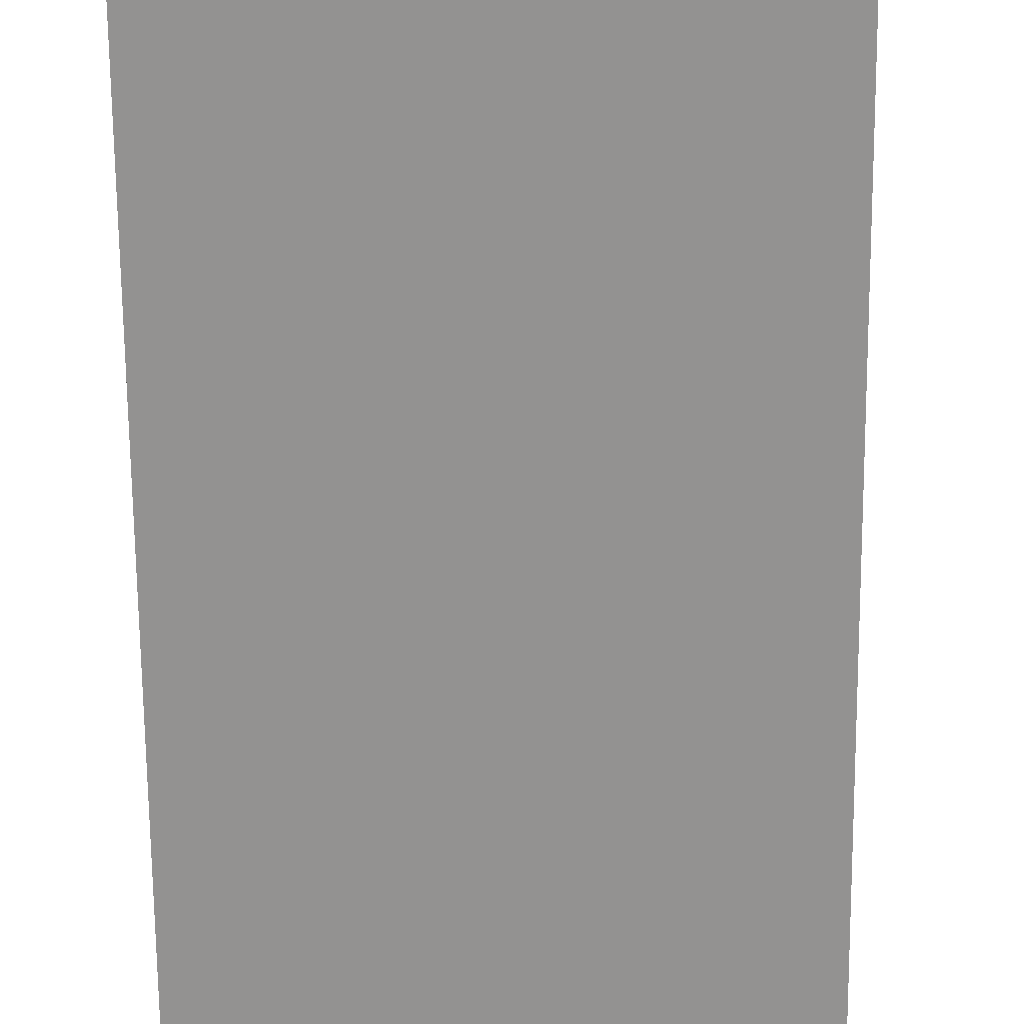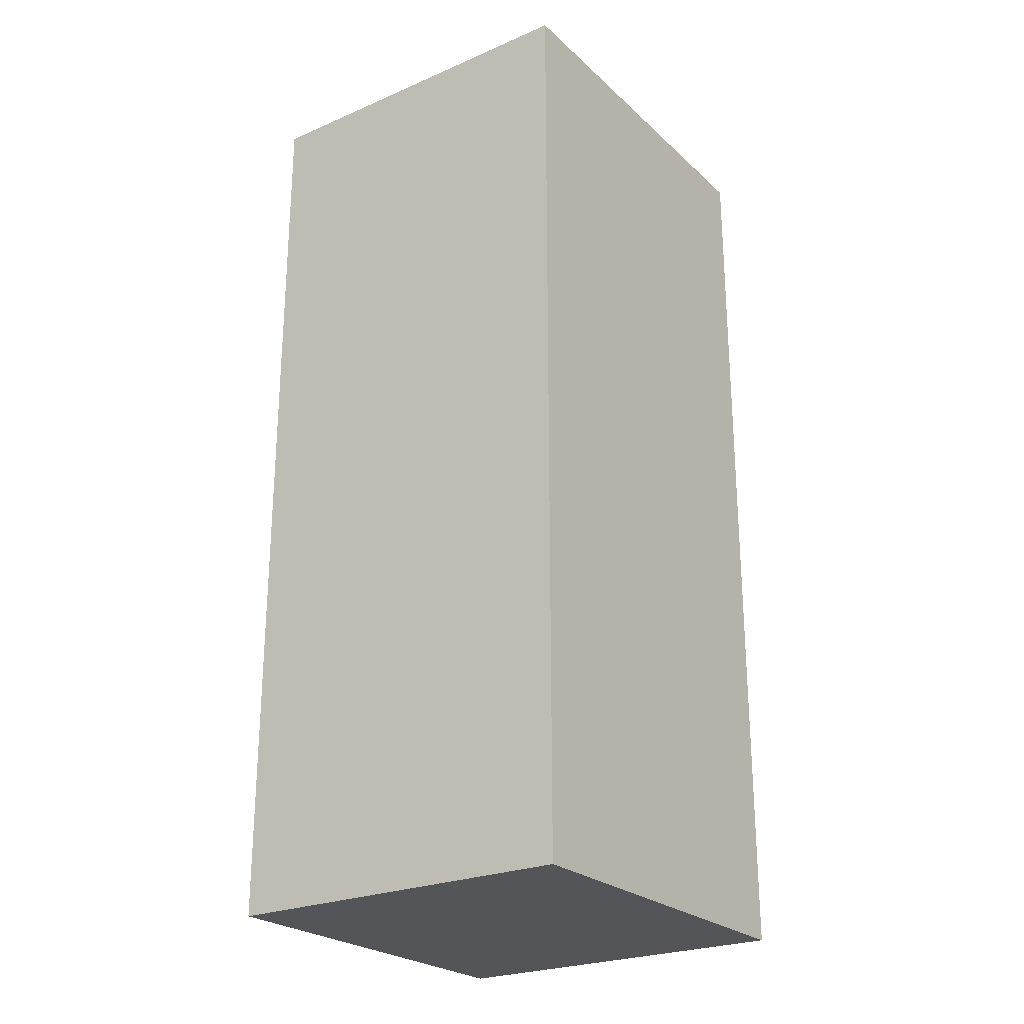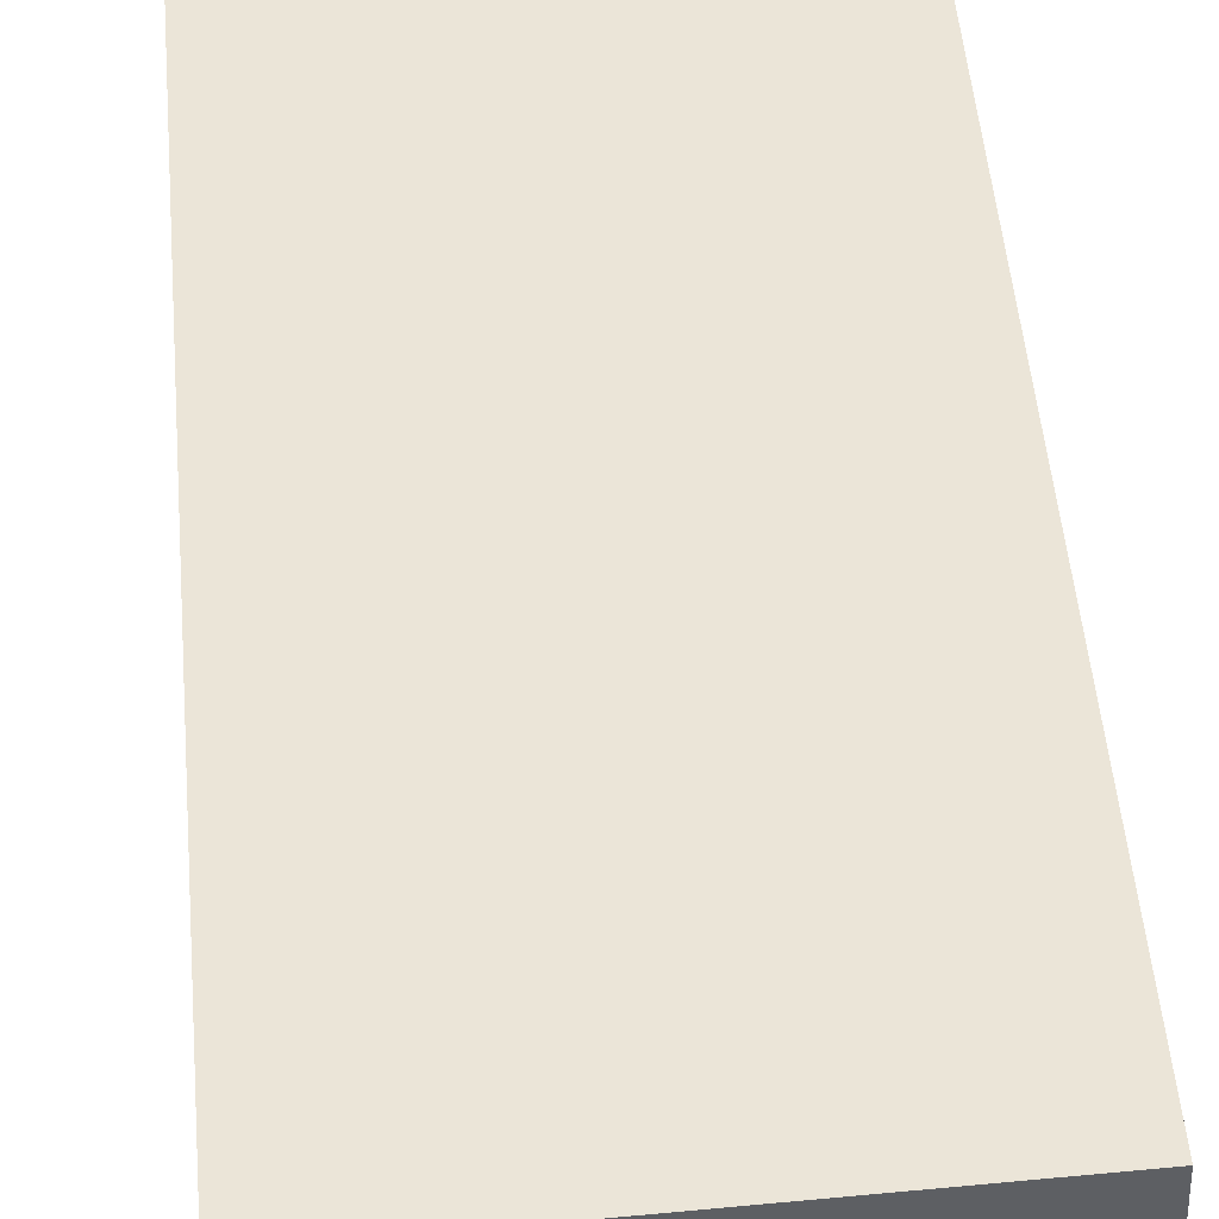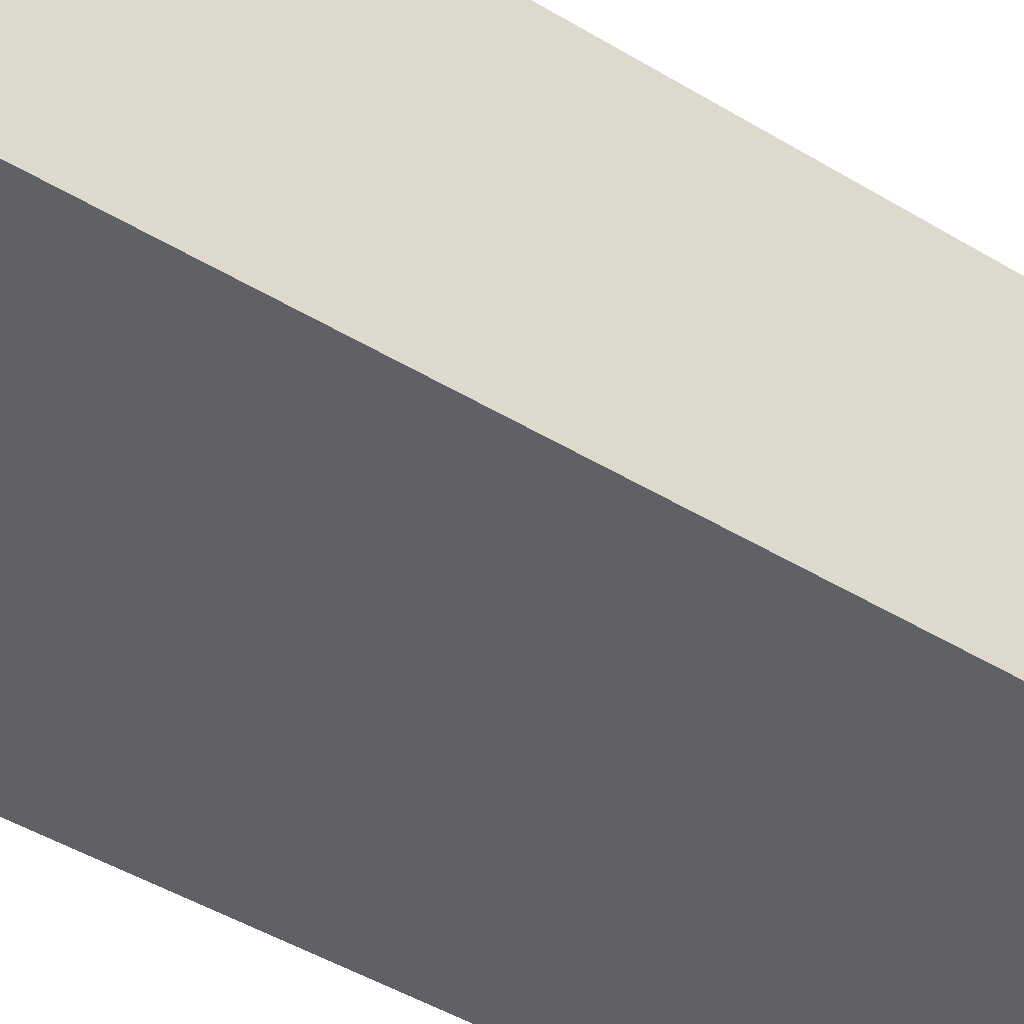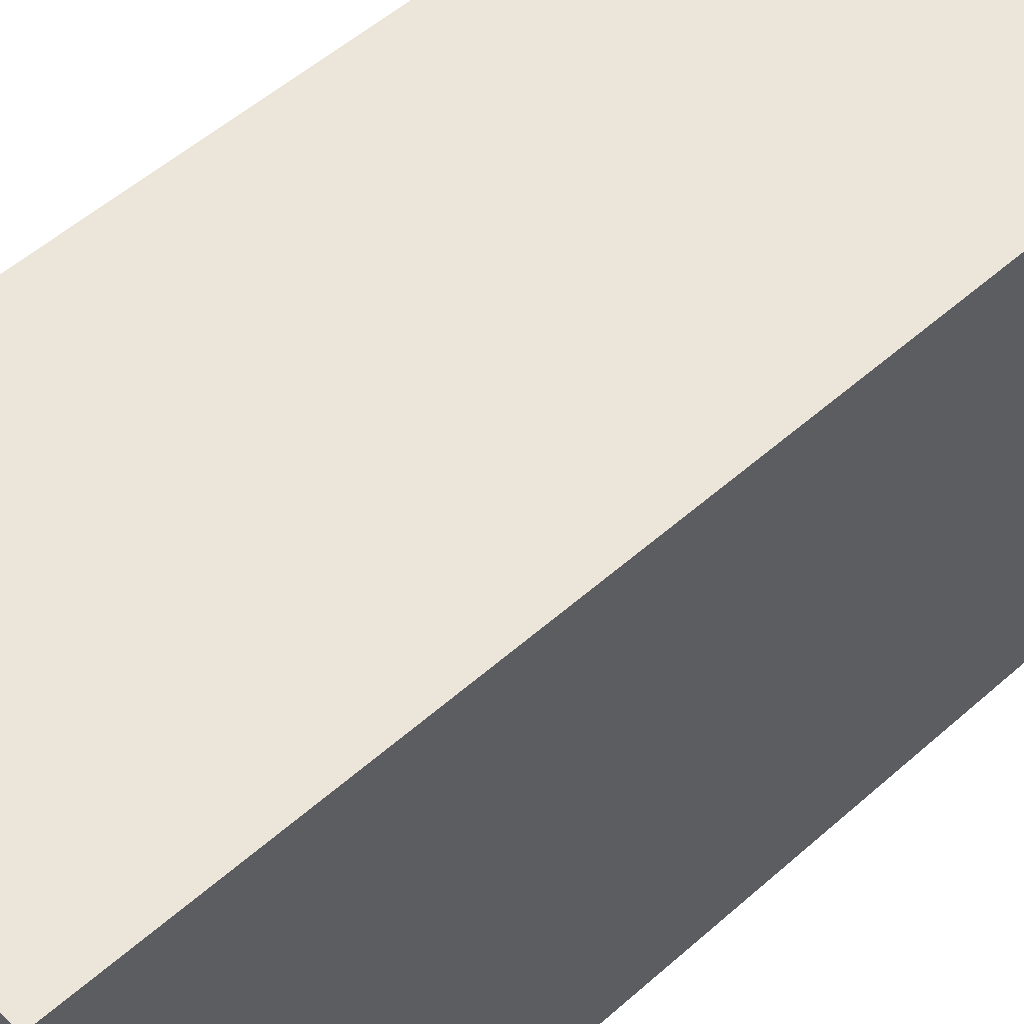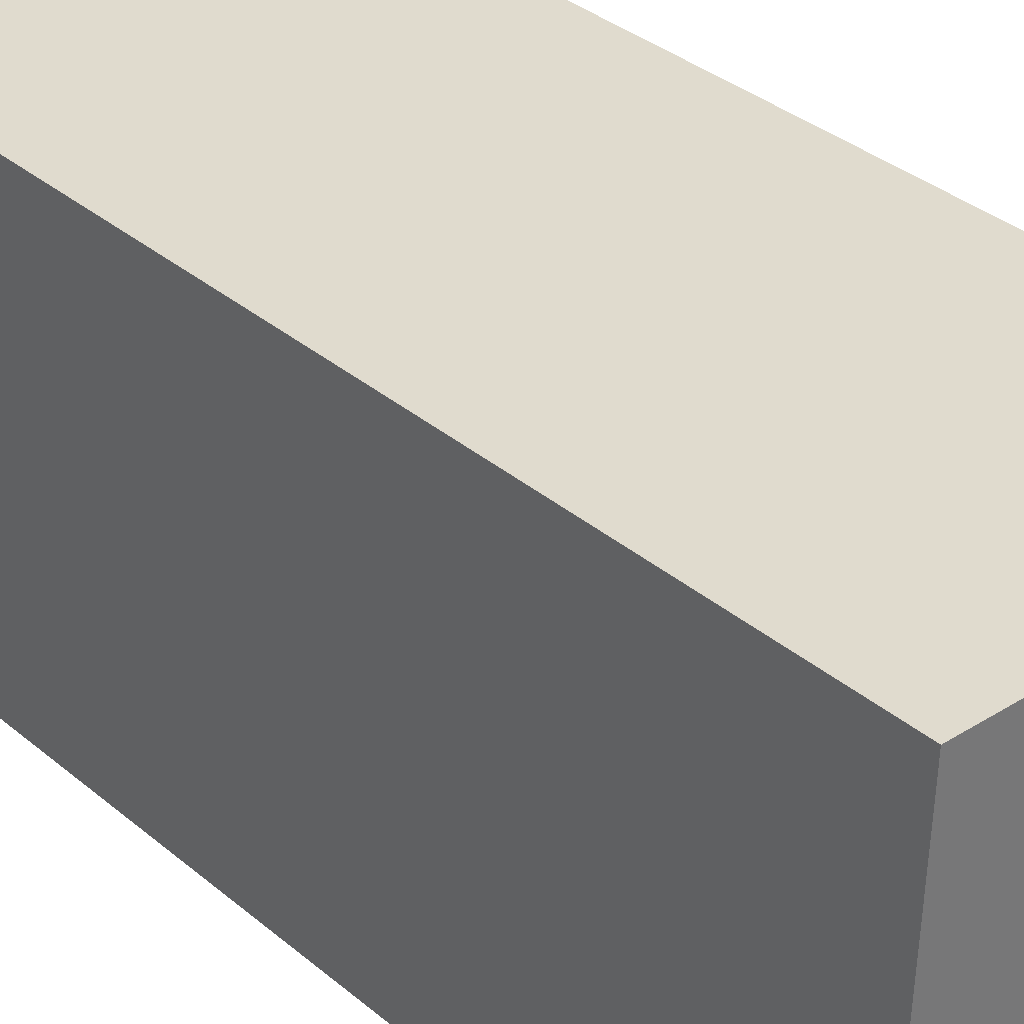
<metadata>
{"format":"obj","ext":"obj","renderer":"f3d","projection":"perspective","resolution":1024,"background":"white","views":[{"elev":-66.7,"azim":-179.5,"up":"+Z"},{"elev":-24.8,"azim":-147.0,"up":"+Y"},{"elev":48.4,"azim":-4.8,"up":"+Z"},{"elev":-48.5,"azim":56.3,"up":"+Z"},{"elev":51.8,"azim":46.0,"up":"+Z"},{"elev":34.7,"azim":138.2,"up":"+Z"}]}
</metadata>
<code>
v -81.43 -217.9 -94.27
v -87.83 -217.9 88.33
v -81.43 217.9 -94.27
v -87.83 217.9 88.33
v 87.83 217.9 -88.33
v 81.43 217.9 94.27
v 87.83 -217.9 -88.33
v 81.43 -217.9 94.27
f 1 2 4 3
f 3 4 6 5
f 5 6 8 7
f 7 8 2 1
f 2 8 6 4
f 7 1 3 5

</code>
